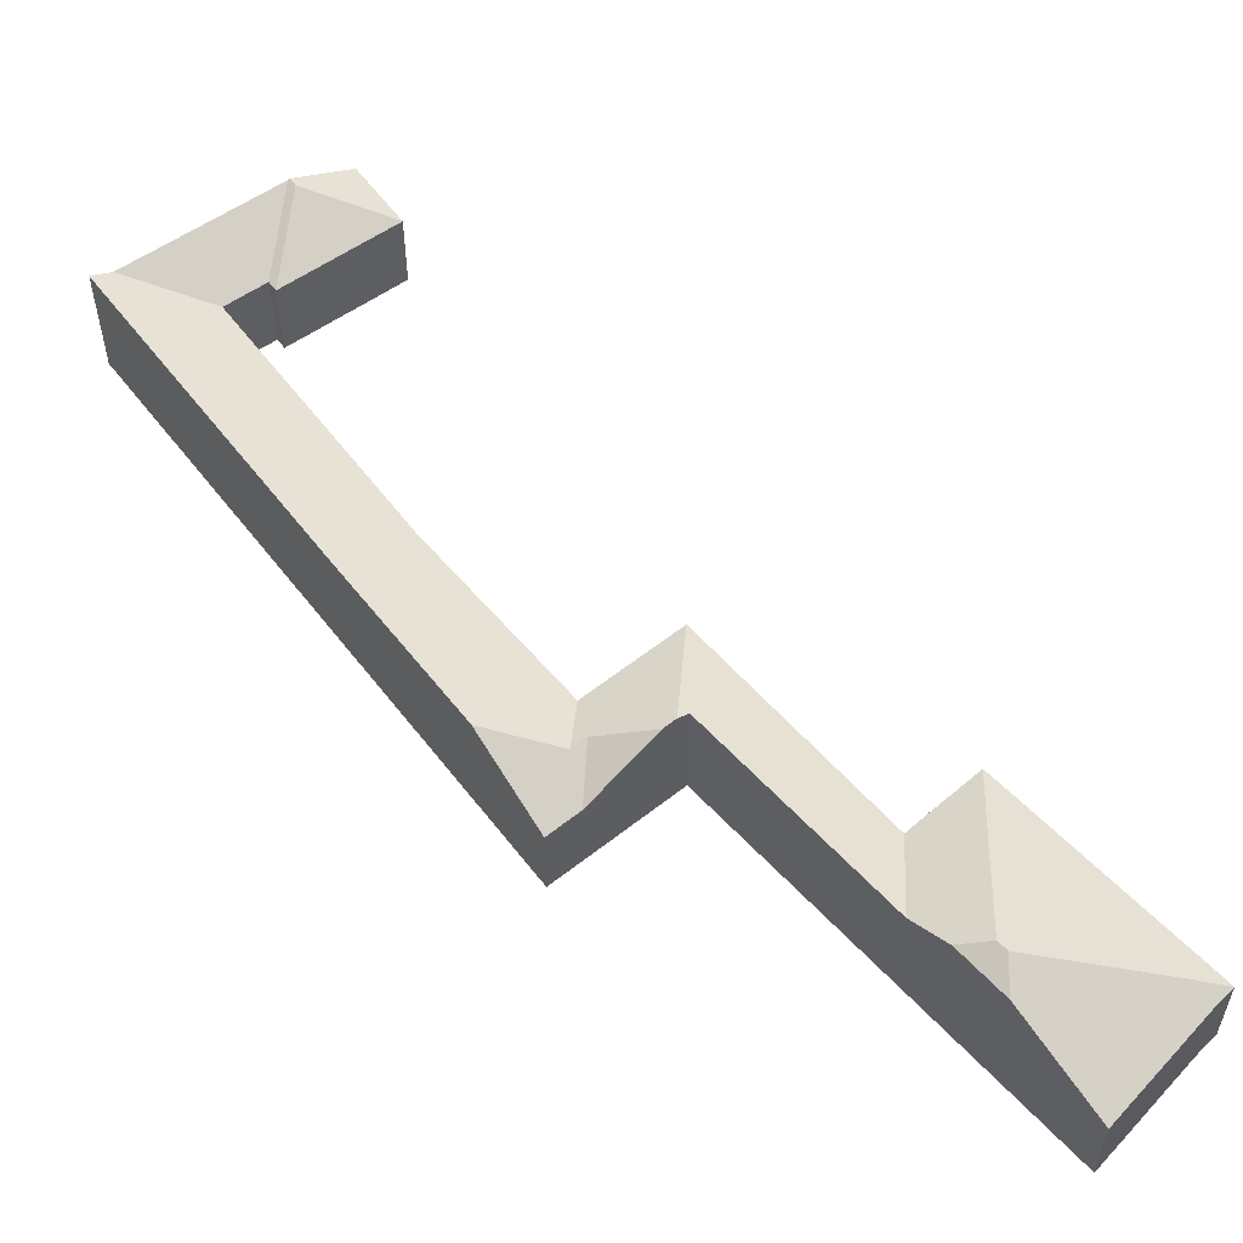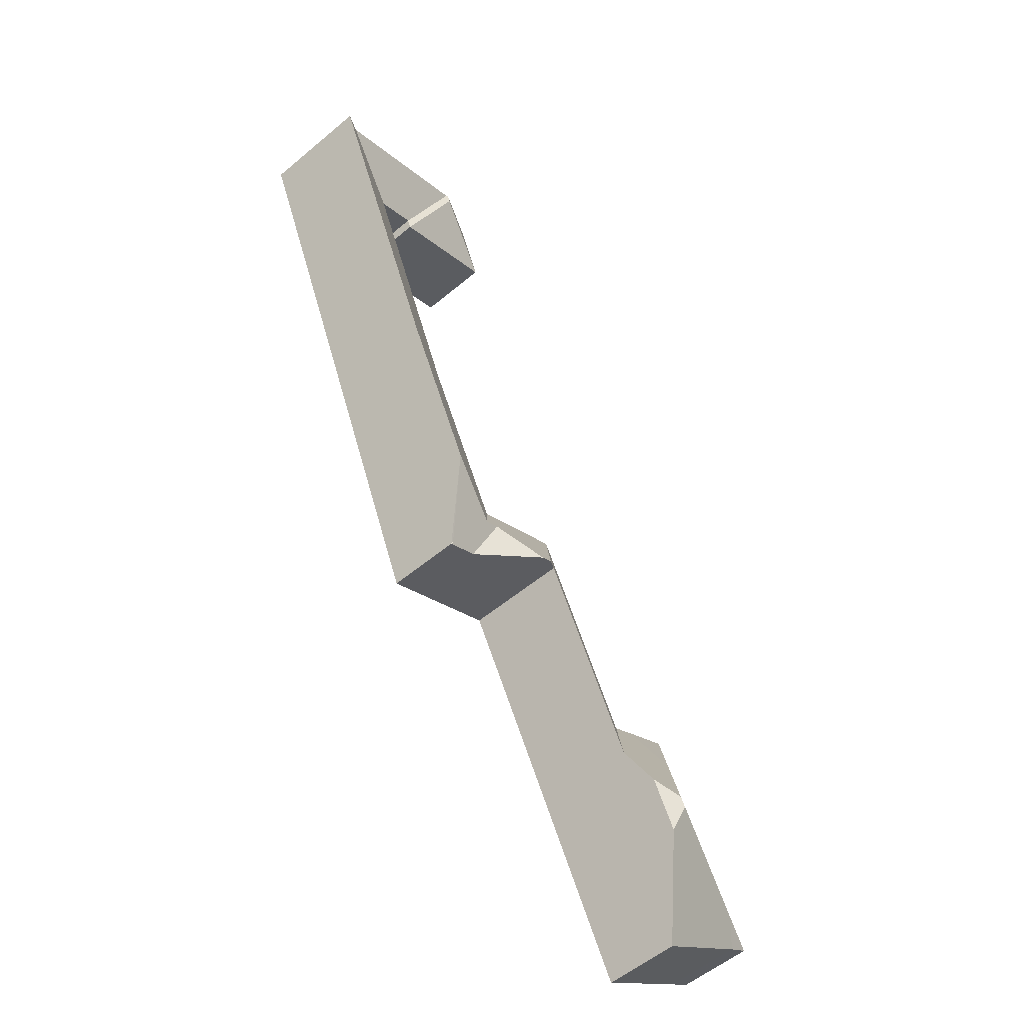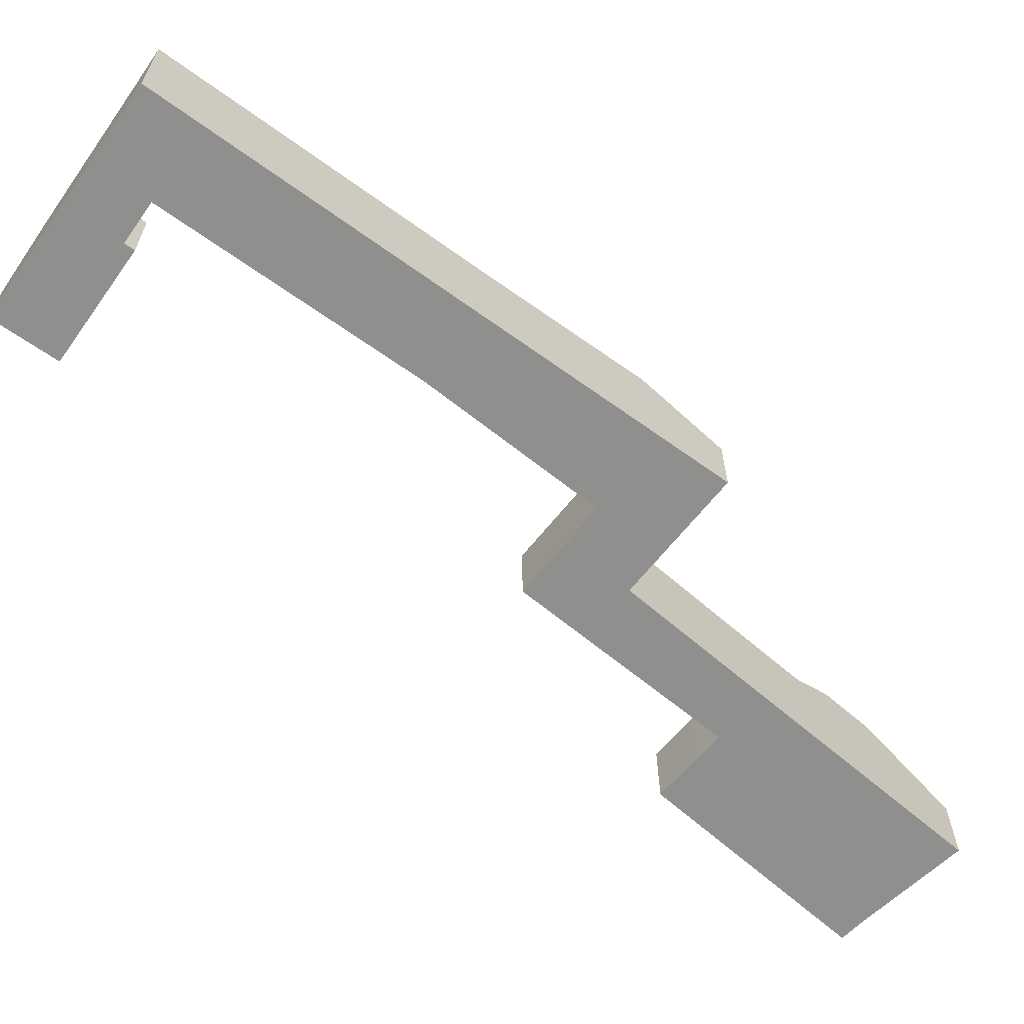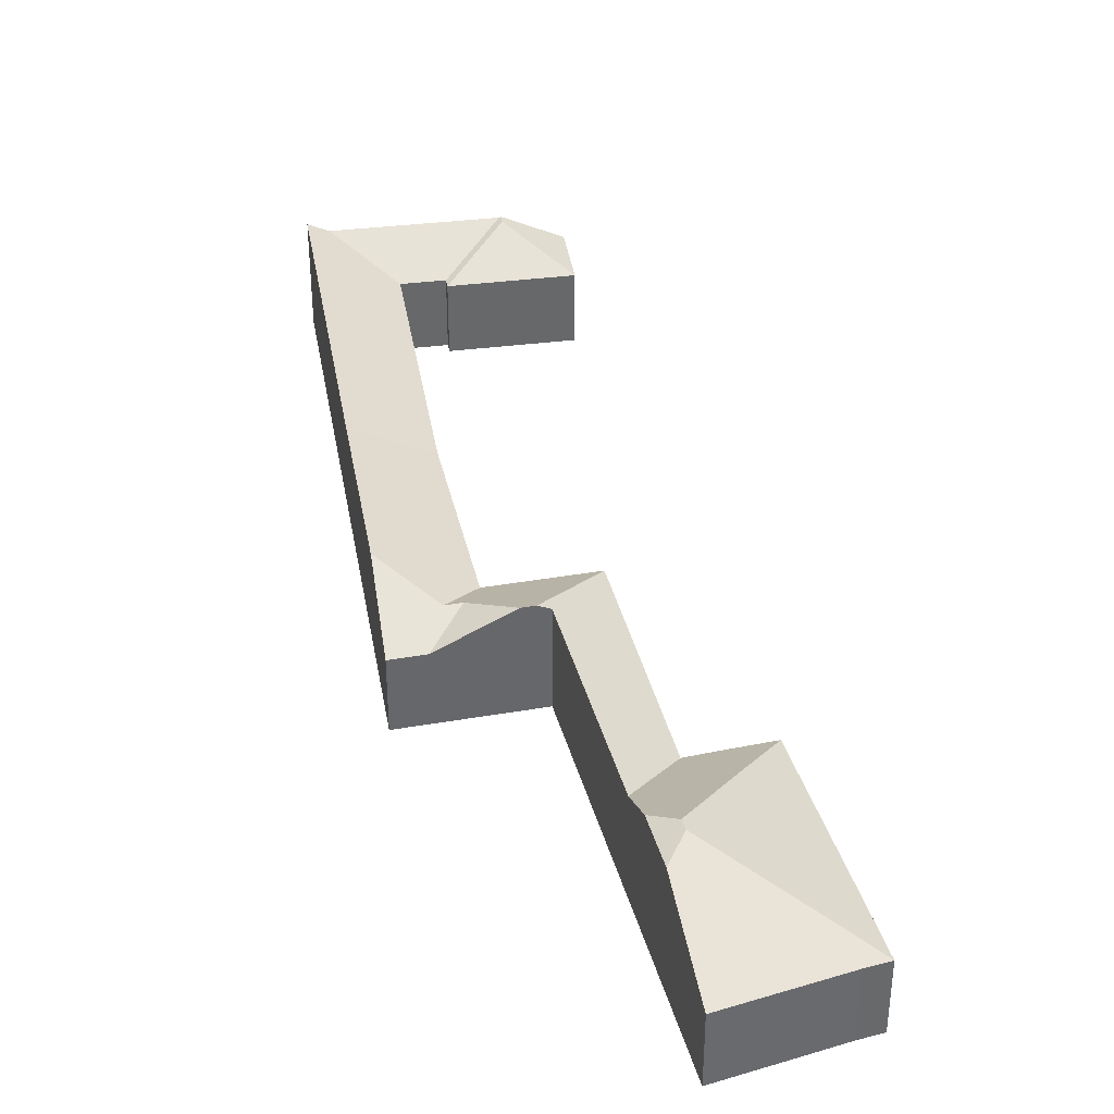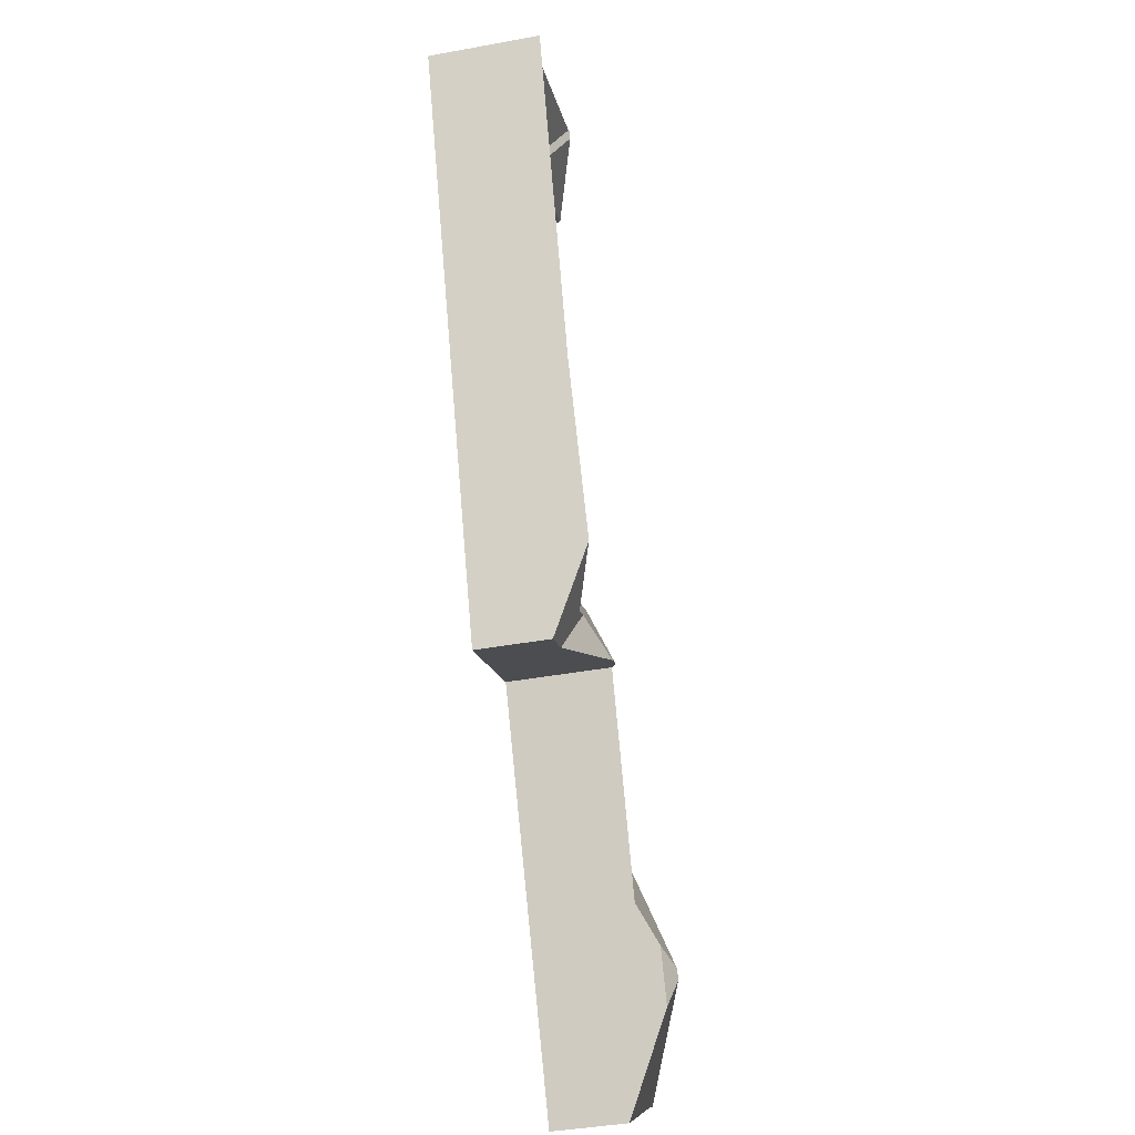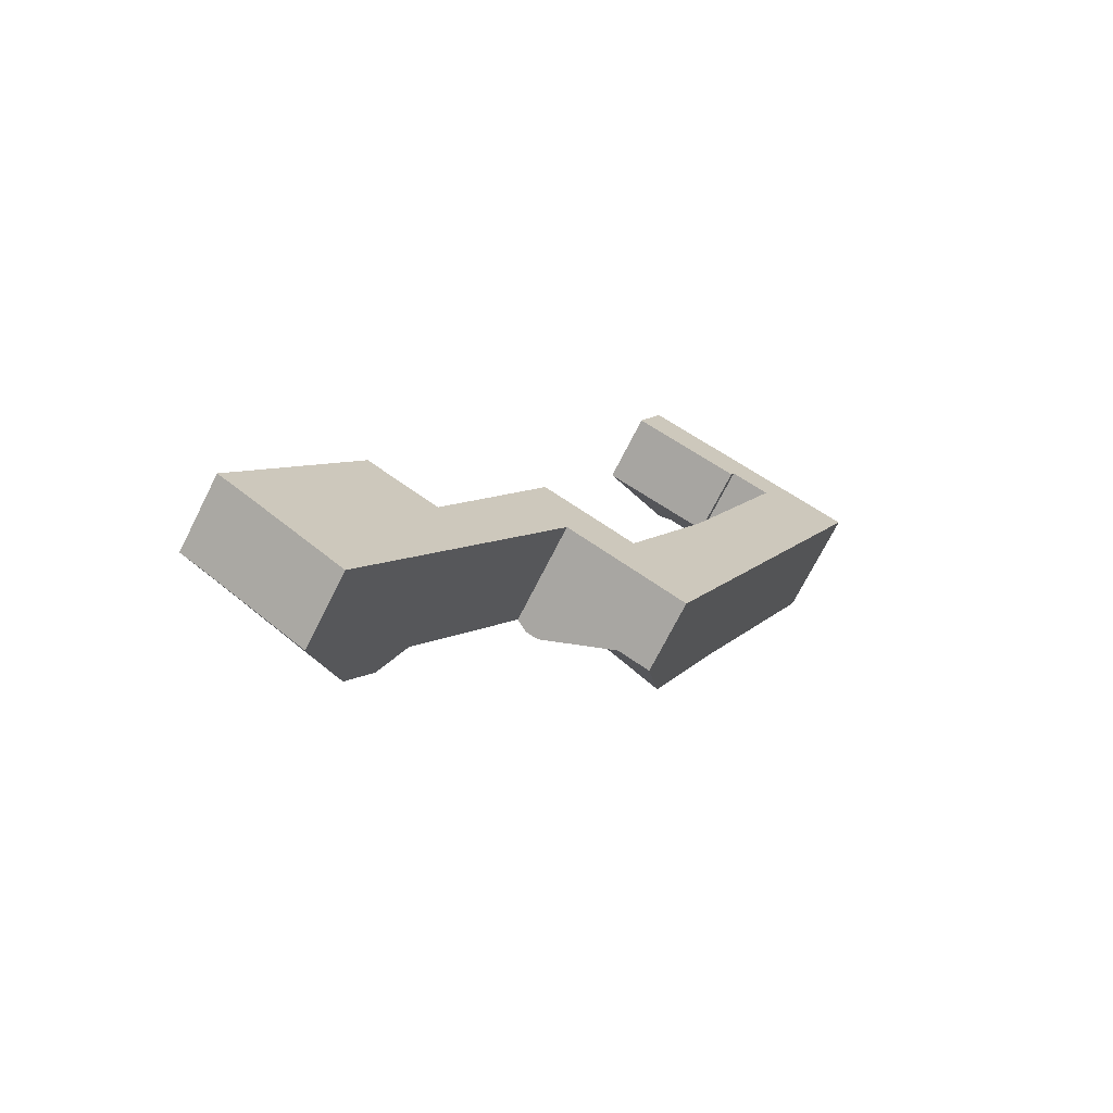
<metadata>
{"format":"obj","ext":"obj","renderer":"f3d","projection":"perspective","resolution":1024,"background":"white","views":[{"elev":56.7,"azim":165.6,"up":"+Y"},{"elev":-55.0,"azim":131.5,"up":"+Z"},{"elev":-65.3,"azim":76.6,"up":"+Y"},{"elev":38.2,"azim":-167.2,"up":"+Y"},{"elev":-40.9,"azim":102.6,"up":"+Z"},{"elev":-71.1,"azim":-26.7,"up":"+Z"}]}
</metadata>
<code>
v -2.663 -0.01021 4.692
v -2.669 -0.002913 4.714
v -2.665 -0.002934 4.721
v -2.644 -0.0101 4.728
v -2.696 -0.04381 4.627
v -2.769 -0.04381 4.676
v -2.758 -0.03463 4.692
v -2.784 -0.04381 4.685
v -2.684 -0.02532 4.786
v -2.701 -0.04381 4.839
v -2.666 -0.04381 4.821
v -2.648 -0.04381 4.812
v -2.63 -0.02437 4.755
v -2.488 -0.04381 4.868
v -2.538 -0.01846 4.891
v -2.5 -0.03114 4.903
v -2.572 -0.04381 4.967
v -2.547 -0.01846 4.895
v -2.555 -0.02268 4.899
v -2.663 -0.01021 4.692
v -2.644 -0.0101 4.728
v -2.63 -0.02437 4.755
v -2.696 -0.04381 4.627
v -2.555 -0.02268 4.899
v -2.696 -0.09822 4.627
v -2.555 -0.09822 4.899
v -2.696 -0.09822 4.627
v -2.769 -0.09822 4.676
v -2.769 -0.04381 4.676
v -2.696 -0.04381 4.627
v -2.769 -0.04381 4.676
v -2.769 -0.09822 4.676
v -2.784 -0.09822 4.685
v -2.784 -0.04381 4.685
v -2.701 -0.04381 4.839
v -2.784 -0.04381 4.685
v -2.784 -0.09822 4.685
v -2.701 -0.09822 4.839
v -2.666 -0.09822 4.821
v -2.666 -0.04381 4.821
v -2.701 -0.04381 4.839
v -2.701 -0.09822 4.839
v -2.648 -0.09822 4.812
v -2.648 -0.04381 4.812
v -2.666 -0.04381 4.821
v -2.666 -0.09822 4.821
v -2.648 -0.04381 4.812
v -2.648 -0.09822 4.812
v -2.646 -0.09822 4.816
v -2.646 -0.04381 4.816
v -2.646 -0.04381 4.816
v -2.646 -0.09822 4.816
v -2.572 -0.09822 4.967
v -2.572 -0.04381 4.967
v -2.502 -0.09822 4.934
v -2.502 -0.04381 4.934
v -2.572 -0.04381 4.967
v -2.572 -0.09822 4.967
v -2.399 -0.09822 5.255
v -2.482 -0.09822 5.288
v -2.482 -0.04381 5.288
v -2.399 -0.04381 5.255
v -2.424 -0.02271 5.314
v -2.399 -0.09822 5.255
v -2.399 -0.04381 5.255
v -2.396 -0.04381 5.262
v -2.396 -0.09822 5.262
v -2.489 -0.03114 4.898
v -2.441 -0.0142 4.915
v -2.466 -0.04303 4.859
v -2.465 -0.04381 4.857
v -2.442 -0.04381 5.062
v -2.442 -0.09822 5.062
v -2.465 -0.04381 4.857
v -2.555 -0.02268 4.899
v -2.547 -0.01846 4.895
v -2.538 -0.01846 4.891
v -2.488 -0.04381 4.868
v -2.555 -0.09822 4.899
v -2.465 -0.09822 4.857
v -2.465 -0.04381 4.857
v -2.441 -0.01409 4.916
v -2.701 -0.09822 4.839
v -2.784 -0.09822 4.685
v -2.769 -0.09822 4.676
v -2.696 -0.09822 4.627
v -2.666 -0.09822 4.821
v -2.648 -0.09822 4.812
v -2.572 -0.09822 4.967
v -2.555 -0.09822 4.899
v -2.502 -0.09822 4.934
v -2.465 -0.09822 4.857
v -2.442 -0.09822 5.062
v -2.463 -0.09822 5.336
v -2.482 -0.09822 5.288
v -2.399 -0.09822 5.255
v -2.396 -0.09822 5.262
v -2.366 -0.09822 5.25
v -2.294 -0.09822 5.269
v -2.482 -0.04381 5.288
v -2.482 -0.09822 5.288
v -2.463 -0.09822 5.336
v -2.463 -0.04381 5.336
v -2.421 -0.0227 5.32
v -2.42 -0.02332 5.319
v -2.396 -0.04381 5.262
v -2.366 -0.04381 5.25
v -2.366 -0.09822 5.25
v -2.396 -0.09822 5.262
v -2.39 -0.01696 5.039
v -2.465 -0.04381 4.857
v -2.441 -0.01409 4.916
v -2.39 -0.01696 5.039
v -2.294 -0.01608 5.269
v -2.465 -0.09822 4.857
v -2.465 -0.04381 4.857
v -2.294 -0.09822 5.269
v -2.42 -0.02332 5.319
v -2.421 -0.0227 5.32
v -2.463 -0.04381 5.336
v -2.308 -0.02313 5.275
v -2.294 -0.09822 5.269
v -2.294 -0.01608 5.269
v -2.463 -0.09822 5.336
f 1 2 3
f 1 3 4
f 2 1 5
f 2 5 6
f 2 6 7
f 6 8 7
f 9 3 2
f 9 2 7
f 10 9 7
f 10 7 8
f 11 9 10
f 9 11 12
f 9 12 13
f 9 13 4
f 9 4 3
f 14 15 16
f 17 18 19
f 17 19 13
f 17 13 12
f 20 21 22
f 23 20 22
f 23 22 24
f 25 23 26
f 26 23 24
f 27 28 29
f 27 29 30
f 31 32 33
f 31 33 34
f 35 36 37
f 35 37 38
f 39 40 41
f 39 41 42
f 43 44 45
f 43 45 46
f 47 48 49
f 47 49 50
f 51 52 53
f 51 53 54
f 55 56 57
f 55 57 58
f 59 60 61
f 59 61 62
f 61 63 62
f 64 65 66
f 64 66 67
f 68 69 70
f 16 68 70
f 14 16 70
f 14 70 71
f 72 56 55
f 72 55 73
f 16 15 18
f 56 68 16
f 56 16 17
f 17 16 18
f 70 74 71
f 75 76 77
f 75 77 78
f 79 75 78
f 79 78 80
f 80 78 81
f 82 74 70
f 82 70 69
f 83 84 85
f 83 85 86
f 87 83 86
f 88 87 86
f 89 88 86
f 89 86 90
f 91 89 90
f 91 90 92
f 93 91 92
f 94 95 96
f 94 96 97
f 94 97 98
f 98 93 92
f 99 94 98
f 99 98 92
f 100 101 102
f 100 102 103
f 103 104 63
f 103 63 61
f 105 66 62
f 105 62 63
f 105 63 104
f 106 107 108
f 106 108 109
f 73 98 107
f 73 107 72
f 68 56 72
f 68 72 110
f 68 110 82
f 68 82 69
f 111 112 113
f 111 113 114
f 115 116 111
f 115 111 117
f 117 111 114
f 118 119 120
f 121 118 120
f 122 123 121
f 122 121 120
f 122 120 124
f 105 121 107
f 105 107 66
f 107 121 114
f 107 114 110
f 107 110 72

</code>
